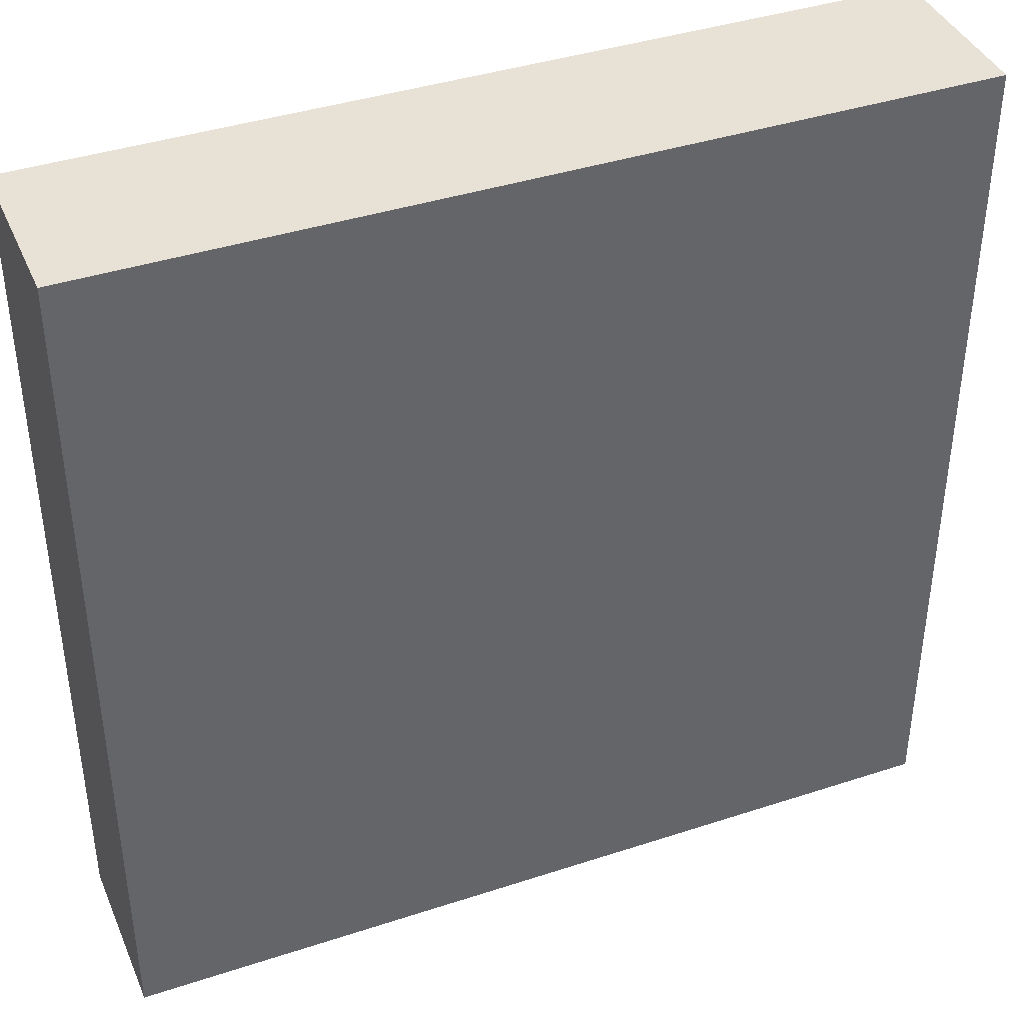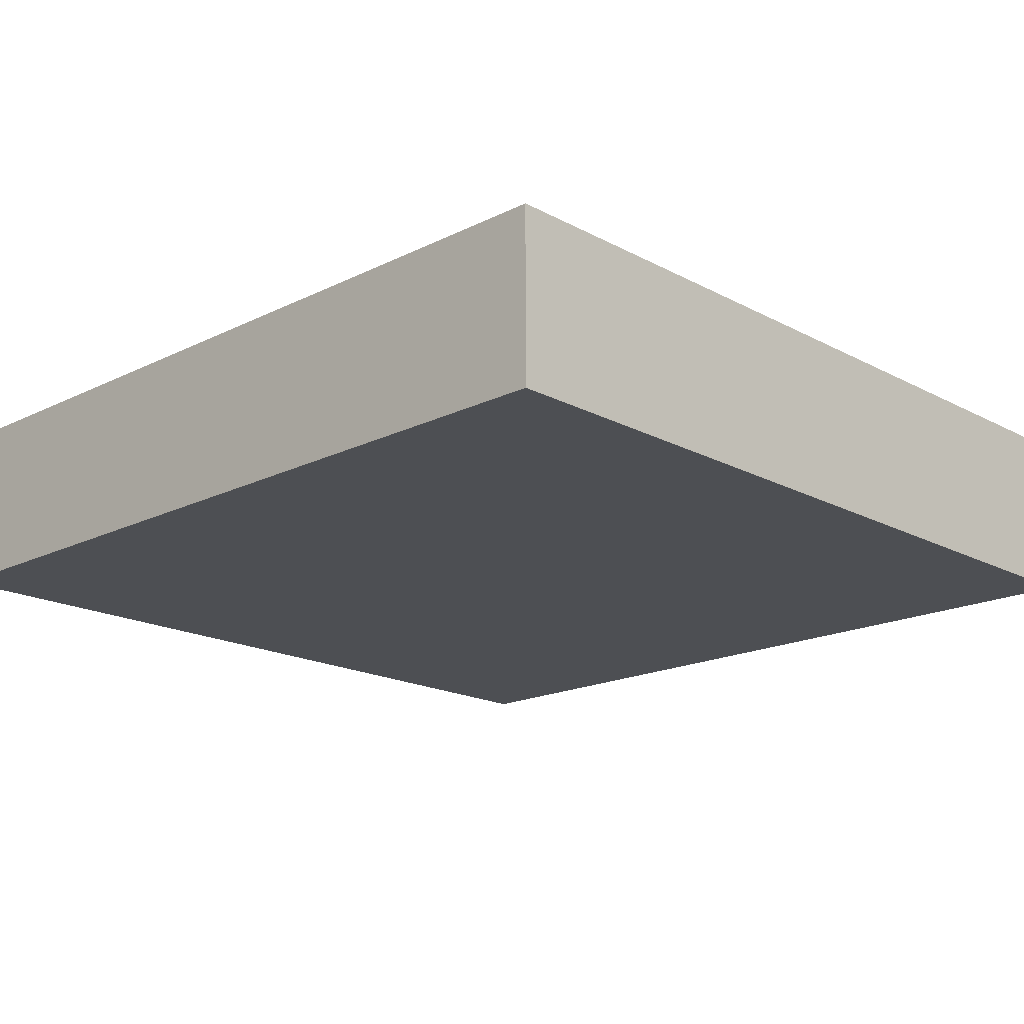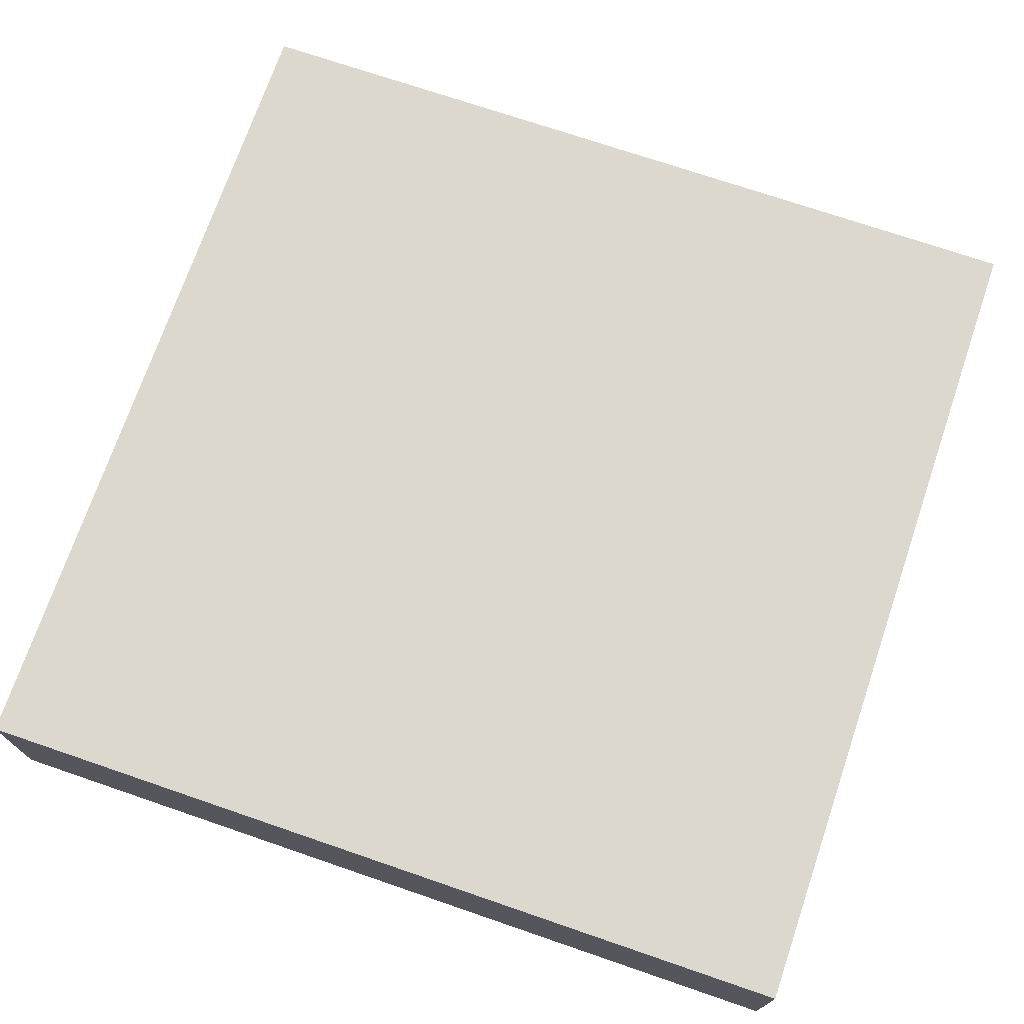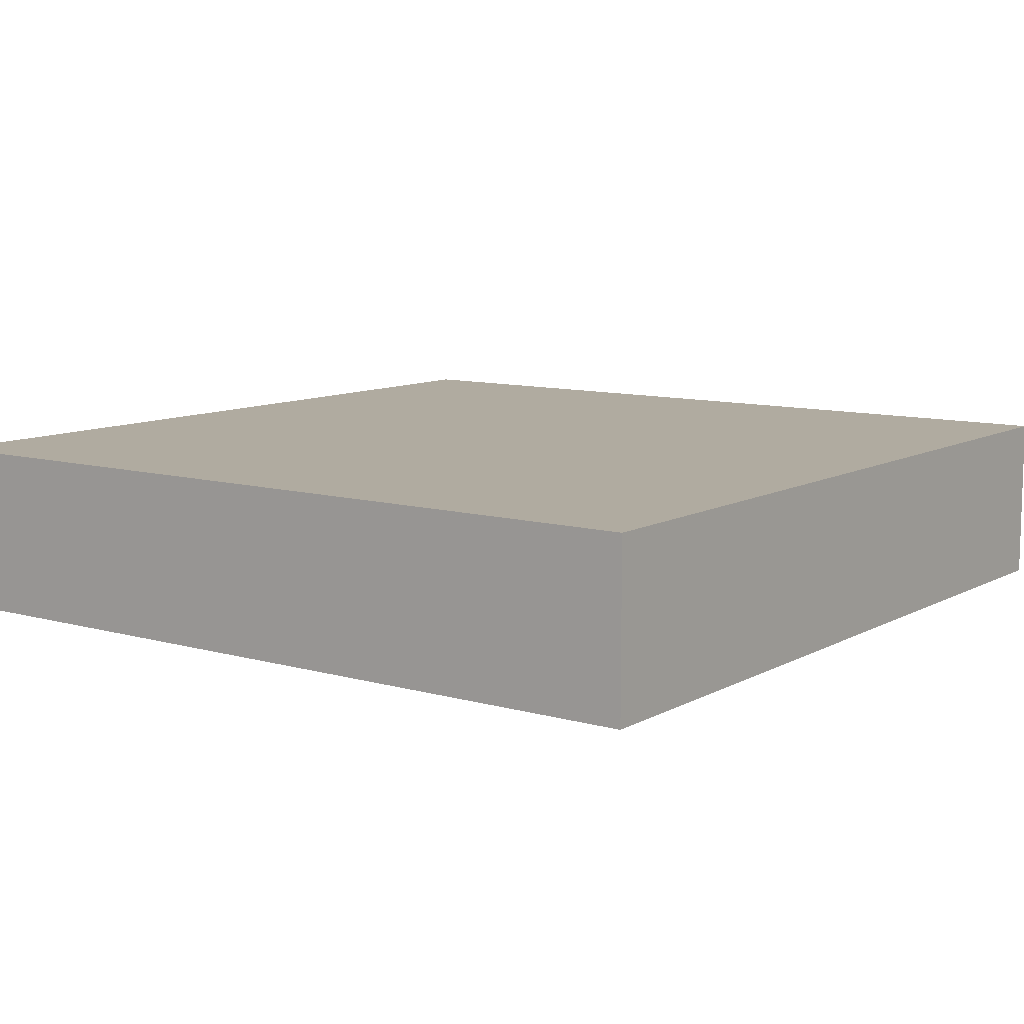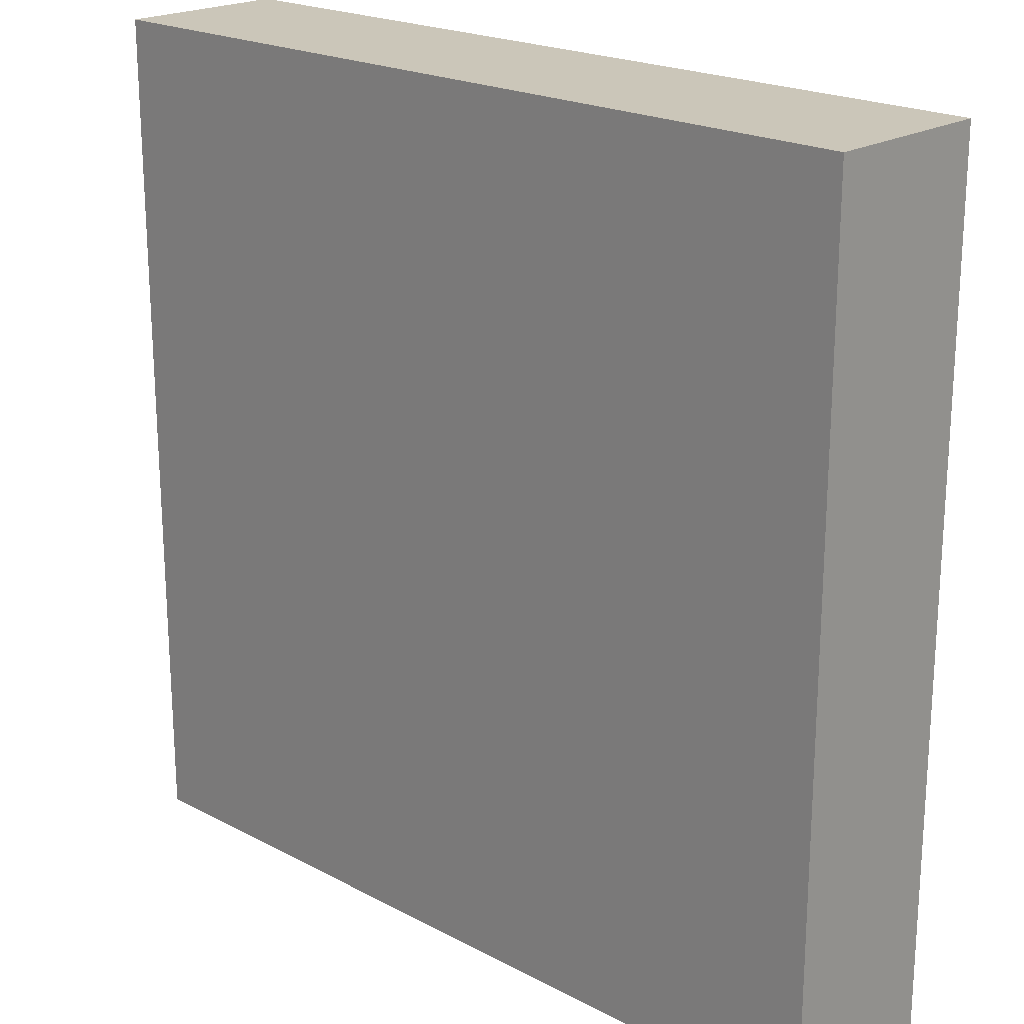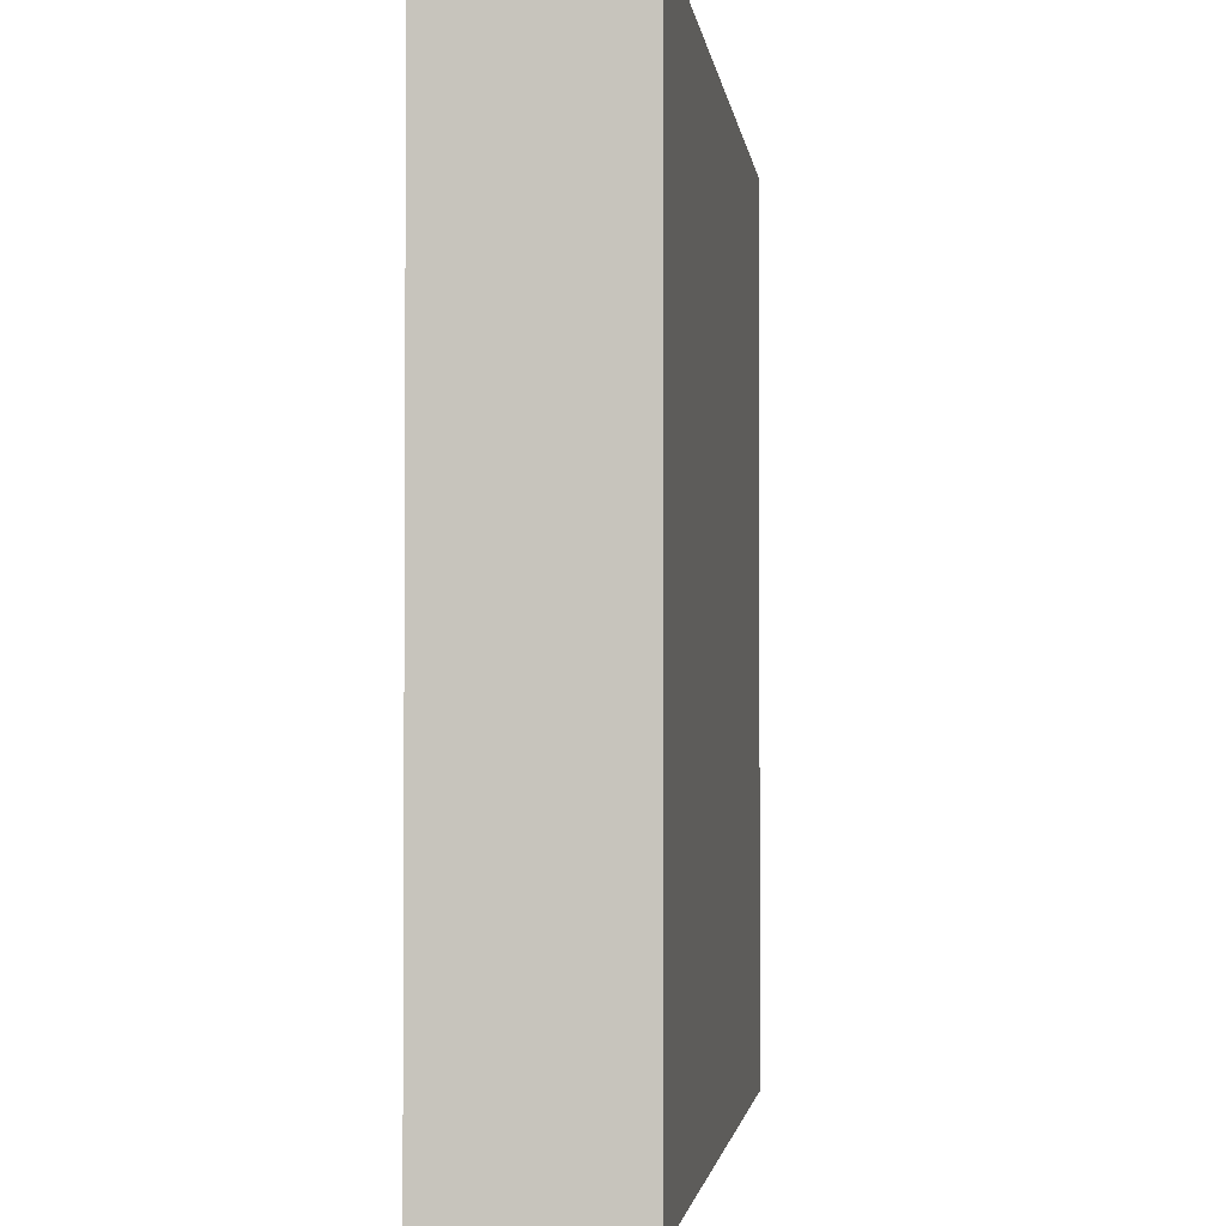
<metadata>
{"format":"obj","ext":"obj","renderer":"f3d","projection":"perspective","resolution":1024,"background":"white","views":[{"elev":40.2,"azim":158.0,"up":"+Z"},{"elev":-17.9,"azim":133.9,"up":"+Y"},{"elev":72.5,"azim":18.9,"up":"+Y"},{"elev":9.8,"azim":36.2,"up":"+Y"},{"elev":20.9,"azim":-136.5,"up":"+Z"},{"elev":-2.3,"azim":-83.0,"up":"+Z"}]}
</metadata>
<code>
o Cube_Cube.002
v -0.5 -0.1 0.5
v -0.5 0.1 0.5
v -0.5 -0.1 -0.5
v -0.5 0.1 -0.5
v 0.5 -0.1 0.5
v 0.5 0.1 0.5
v 0.5 -0.1 -0.5
v 0.5 0.1 -0.5
f 1 2 4 3
f 3 4 8 7
f 7 8 6 5
f 5 6 2 1
f 3 7 5 1
f 8 4 2 6

</code>
